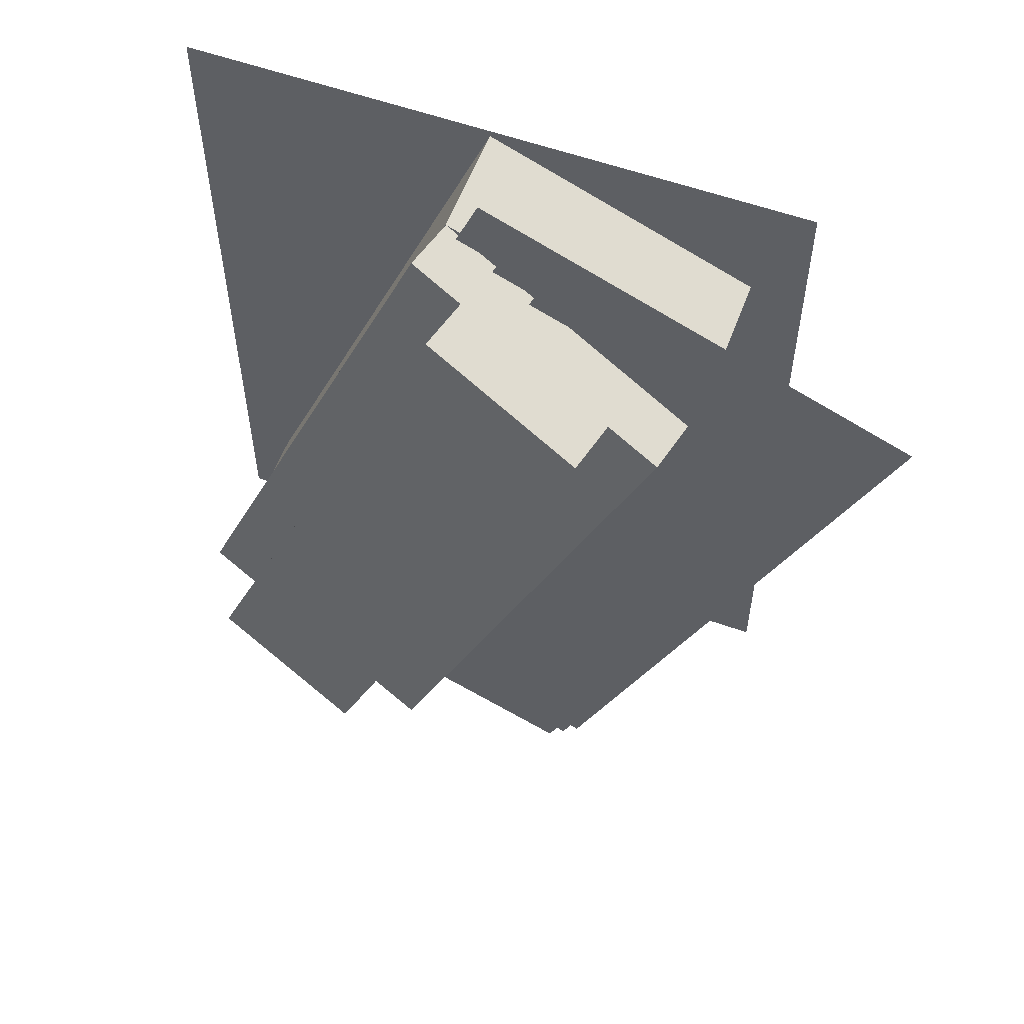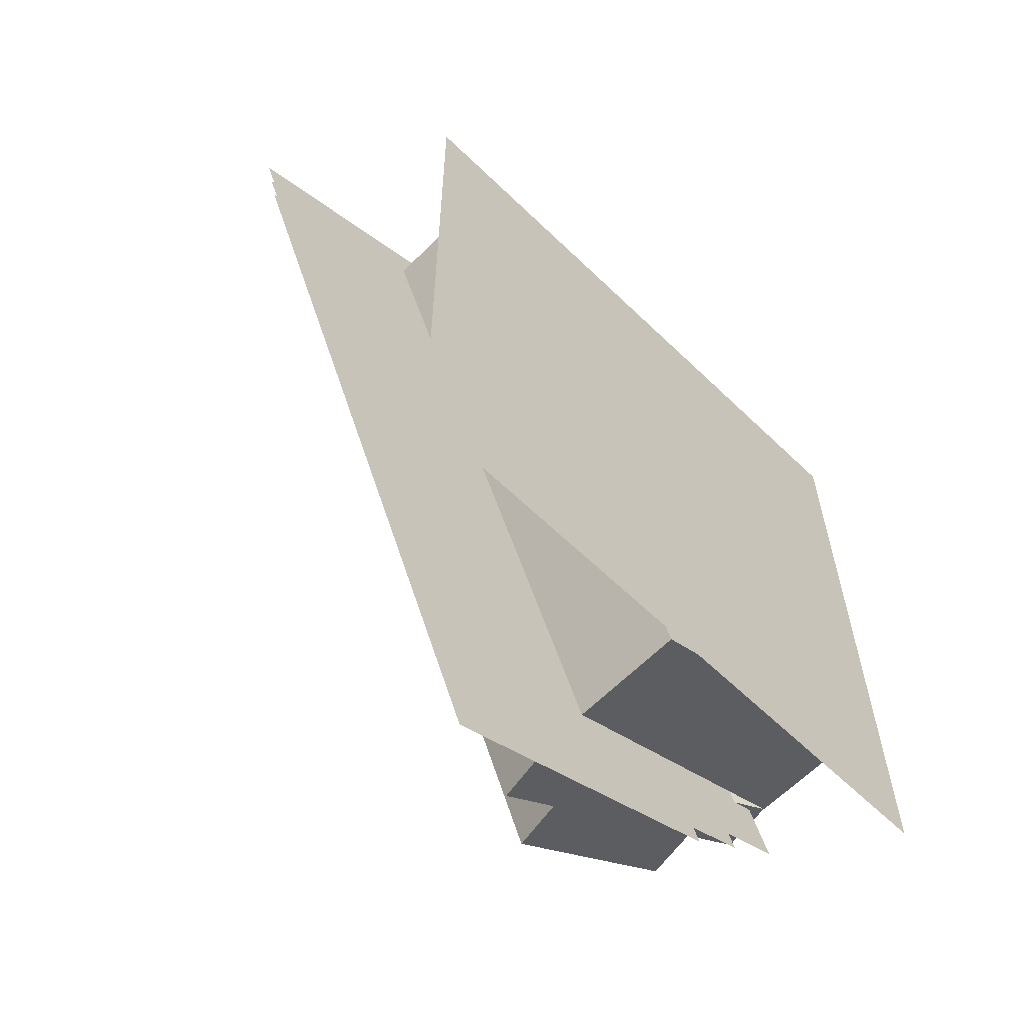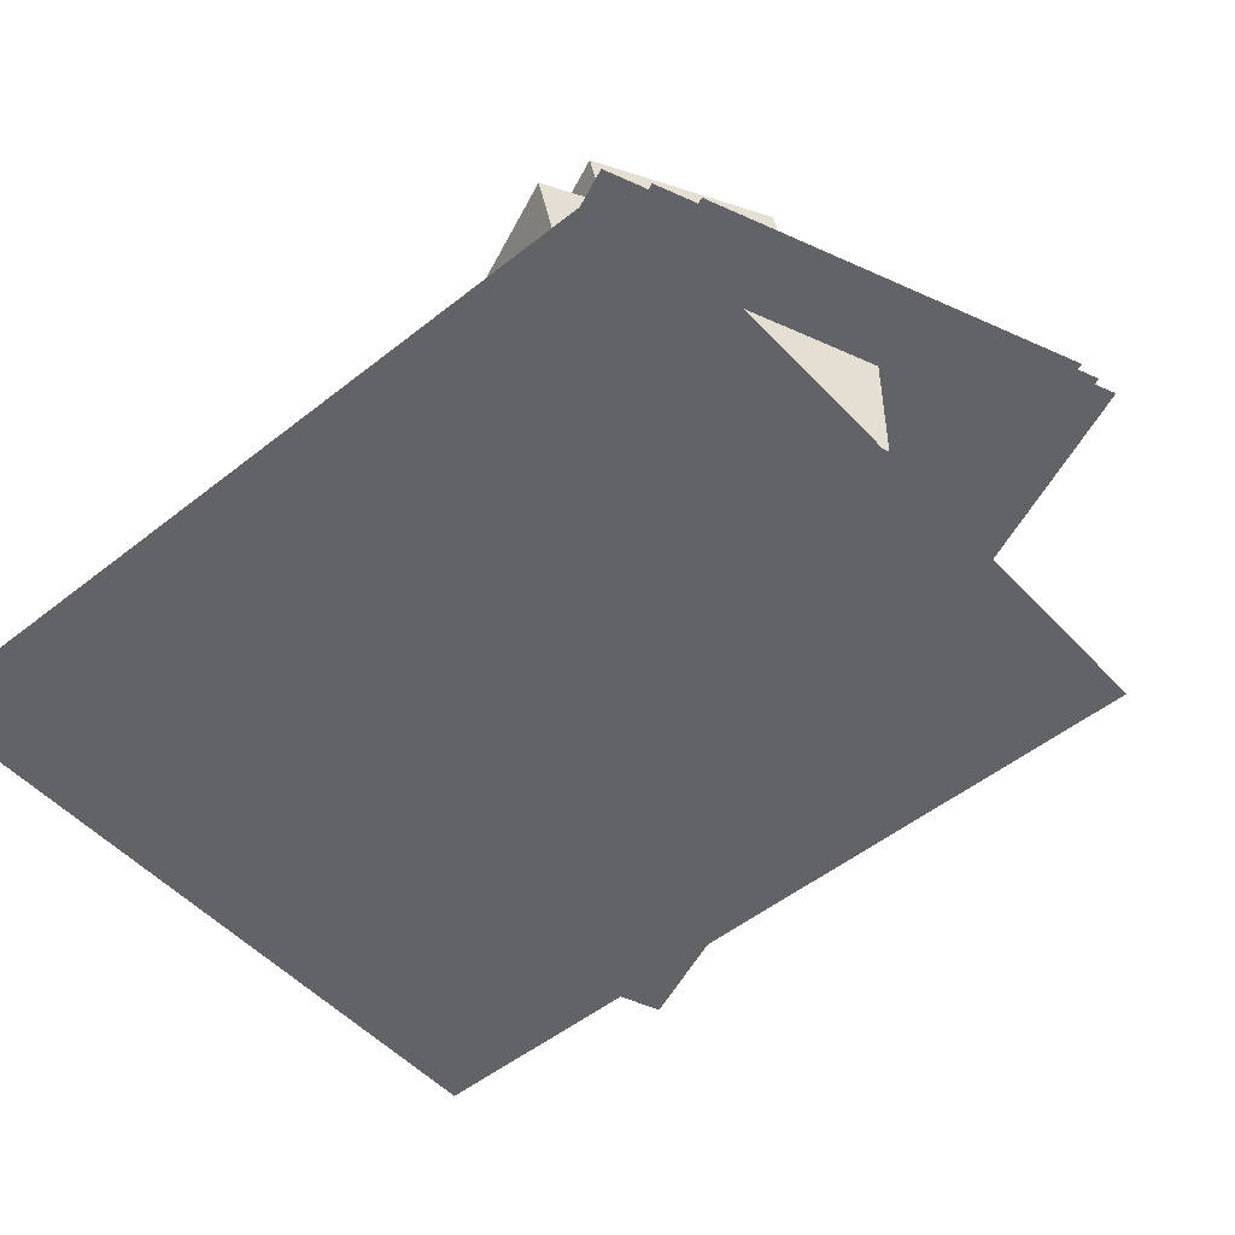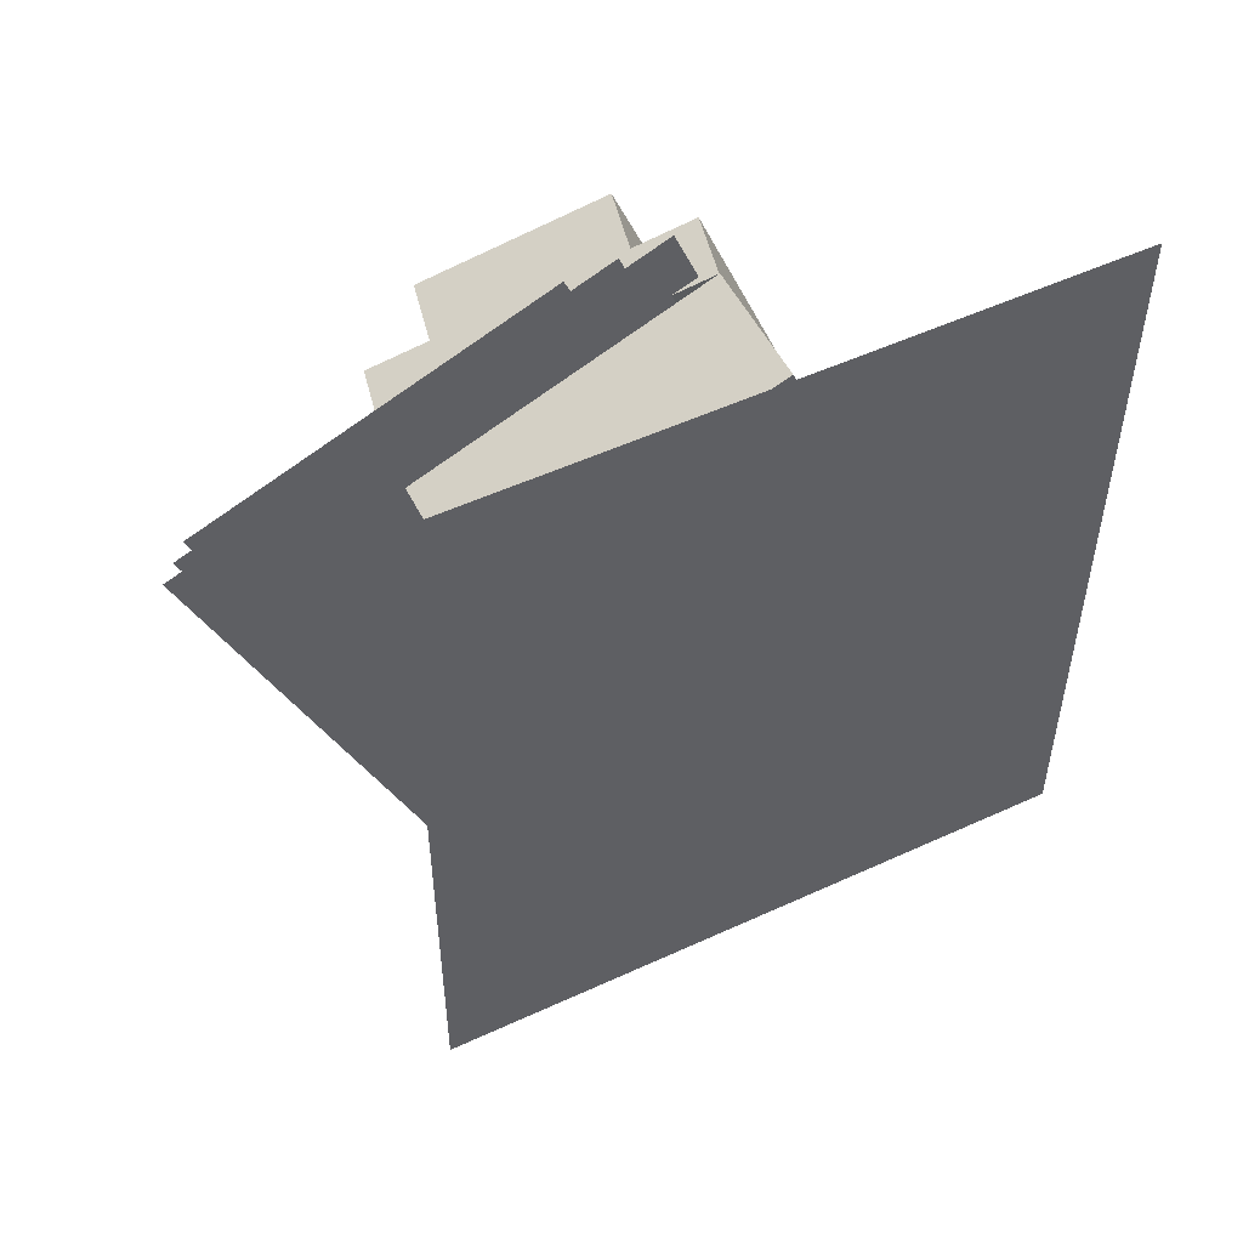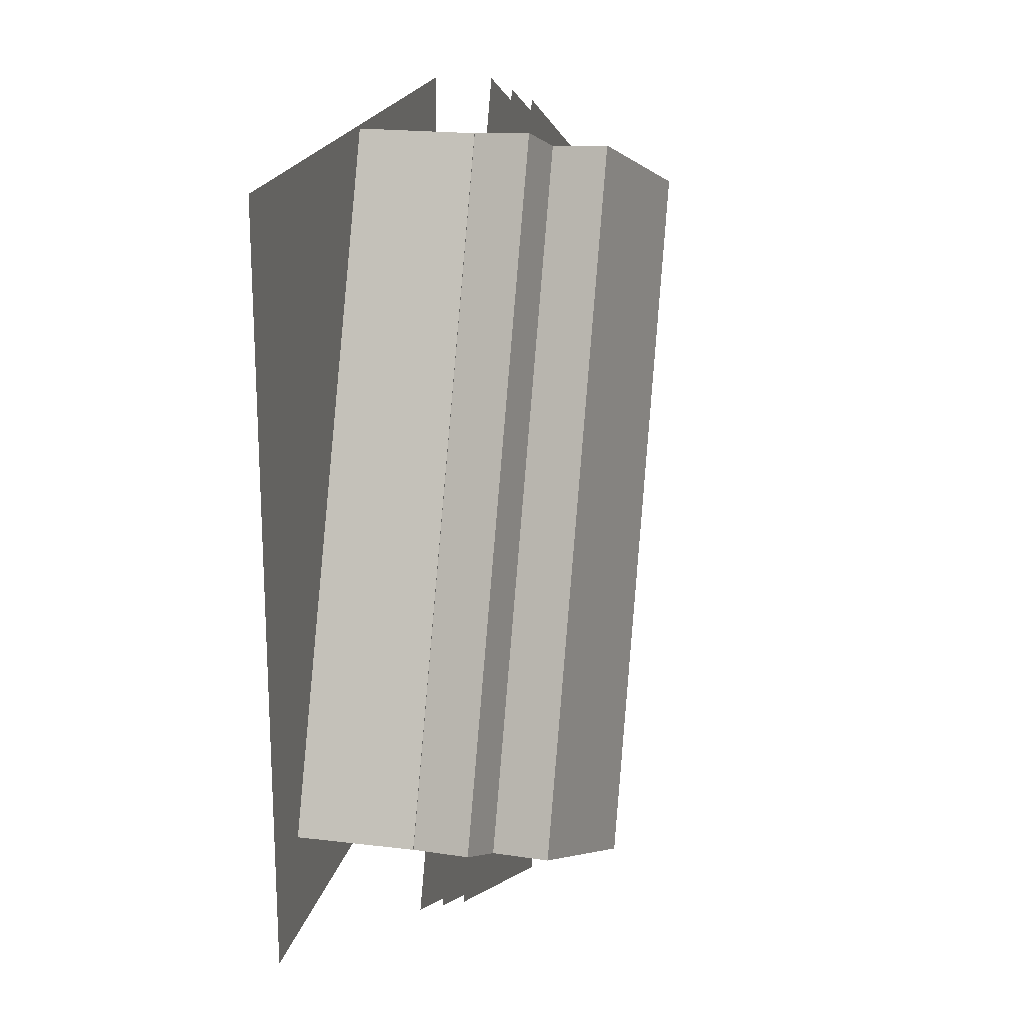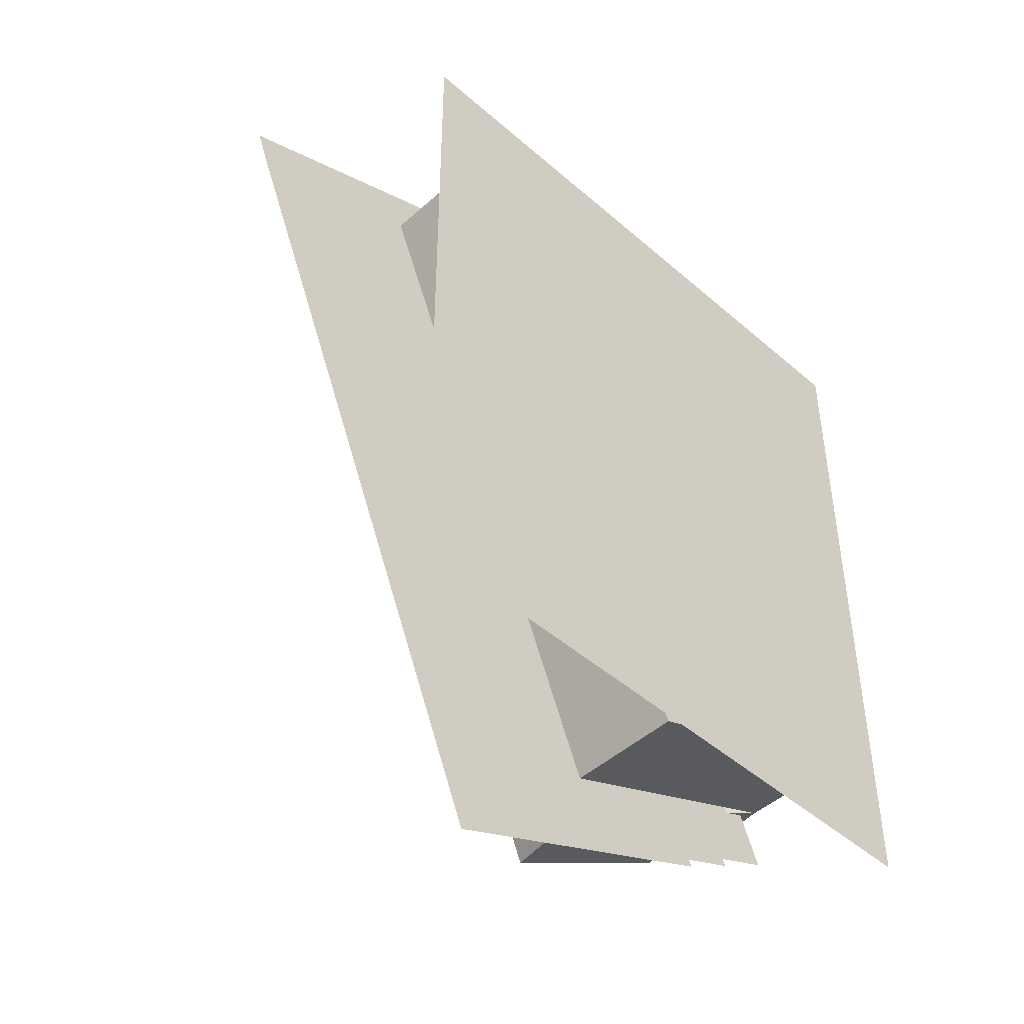
<metadata>
{"format":"obj","ext":"obj","renderer":"f3d","projection":"perspective","resolution":1024,"background":"white","views":[{"elev":57.0,"azim":-159.6,"up":"+Z"},{"elev":-61.9,"azim":-44.4,"up":"+Z"},{"elev":-50.8,"azim":131.0,"up":"+Y"},{"elev":52.5,"azim":-26.4,"up":"+Z"},{"elev":19.9,"azim":102.7,"up":"+Z"},{"elev":-46.9,"azim":-44.6,"up":"+Z"}]}
</metadata>
<code>
o cube
v 0.3438 0.00625 0.4062
v 0.3438 0.00625 -0.4062
v 0.3438 0.00625 0.4062
v 0.3438 0.00625 -0.4062
v -0.3438 0.00625 -0.4062
v -0.3438 0.00625 0.4062
v -0.3438 0.00625 -0.4062
v -0.3438 0.00625 0.4062
f 4 7 5 2
f 3 4 2 1
f 8 3 1 6
f 7 8 6 5
f 6 1 2 5
f 7 4 3 8
o cube
v 0.01272 0.1986 0.4112
v 0.2997 0.1986 -0.2817
v 0.000225 0.1376 0.406
v 0.2872 0.1376 -0.2869
v 0.01787 0.2662 -0.3985
v -0.2691 0.2662 0.2944
v 0.005369 0.2052 -0.4037
v -0.2816 0.2052 0.2892
f 12 15 13 10
f 11 12 10 9
f 16 11 9 14
f 15 16 14 13
f 14 9 10 13
f 15 12 11 16
o cube
v -0.03115 0.2731 0.393
v 0.2559 0.2731 -0.2999
v -0.04365 0.2121 0.3878
v 0.2434 0.2121 -0.3051
v 0.08674 0.3137 -0.37
v -0.2003 0.3137 0.3229
v 0.07424 0.2527 -0.3751
v -0.2128 0.2527 0.3178
f 20 23 21 18
f 19 20 18 17
f 24 19 17 22
f 23 24 22 21
f 22 17 18 21
f 23 20 19 24
o cube
v 0.0008499 0.1375 0.4062
v 0.2879 0.1375 -0.2867
v 0.0008499 0.0125 0.4062
v 0.2879 0.0125 -0.2867
v -0.0008499 0.1375 -0.4062
v -0.2879 0.1375 0.2867
v -0.0008499 0.0125 -0.4062
v -0.2879 0.0125 0.2867
f 28 31 29 26
f 27 28 26 25
f 32 27 25 30
f 31 32 30 29
f 30 25 26 29
f 31 28 27 32
o tomato
v -0.0375 0.1469 0.458
v 0.2973 0.1469 -0.3504
v -0.0375 0.1469 0.458
v 0.2973 0.1469 -0.3504
v -0.1646 0.1469 -0.5417
v -0.4994 0.1469 0.2667
v -0.1646 0.1469 -0.5417
v -0.4994 0.1469 0.2667
f 36 39 37 34
f 35 36 34 33
f 40 35 33 38
f 39 40 38 37
f 38 33 34 37
f 39 36 35 40
o cheese
v -0.08081 0.1594 0.4401
v 0.254 0.1594 -0.3683
v -0.08081 0.1594 0.4401
v 0.254 0.1594 -0.3683
v -0.1502 0.1594 -0.5357
v -0.485 0.1594 0.2726
v -0.1502 0.1594 -0.5357
v -0.485 0.1594 0.2726
f 44 47 45 42
f 43 44 42 41
f 48 43 41 46
f 47 48 46 45
f 46 41 42 45
f 47 44 43 48
o frog
v -0.1241 0.1719 0.4221
v 0.2107 0.1719 -0.3863
v -0.1241 0.1719 0.4221
v 0.2107 0.1719 -0.3863
v -0.1357 0.1719 -0.5298
v -0.4706 0.1719 0.2786
v -0.1357 0.1719 -0.5298
v -0.4706 0.1719 0.2786
f 52 55 53 50
f 51 52 50 49
f 56 51 49 54
f 55 56 54 53
f 54 49 50 53
f 55 52 51 56

</code>
